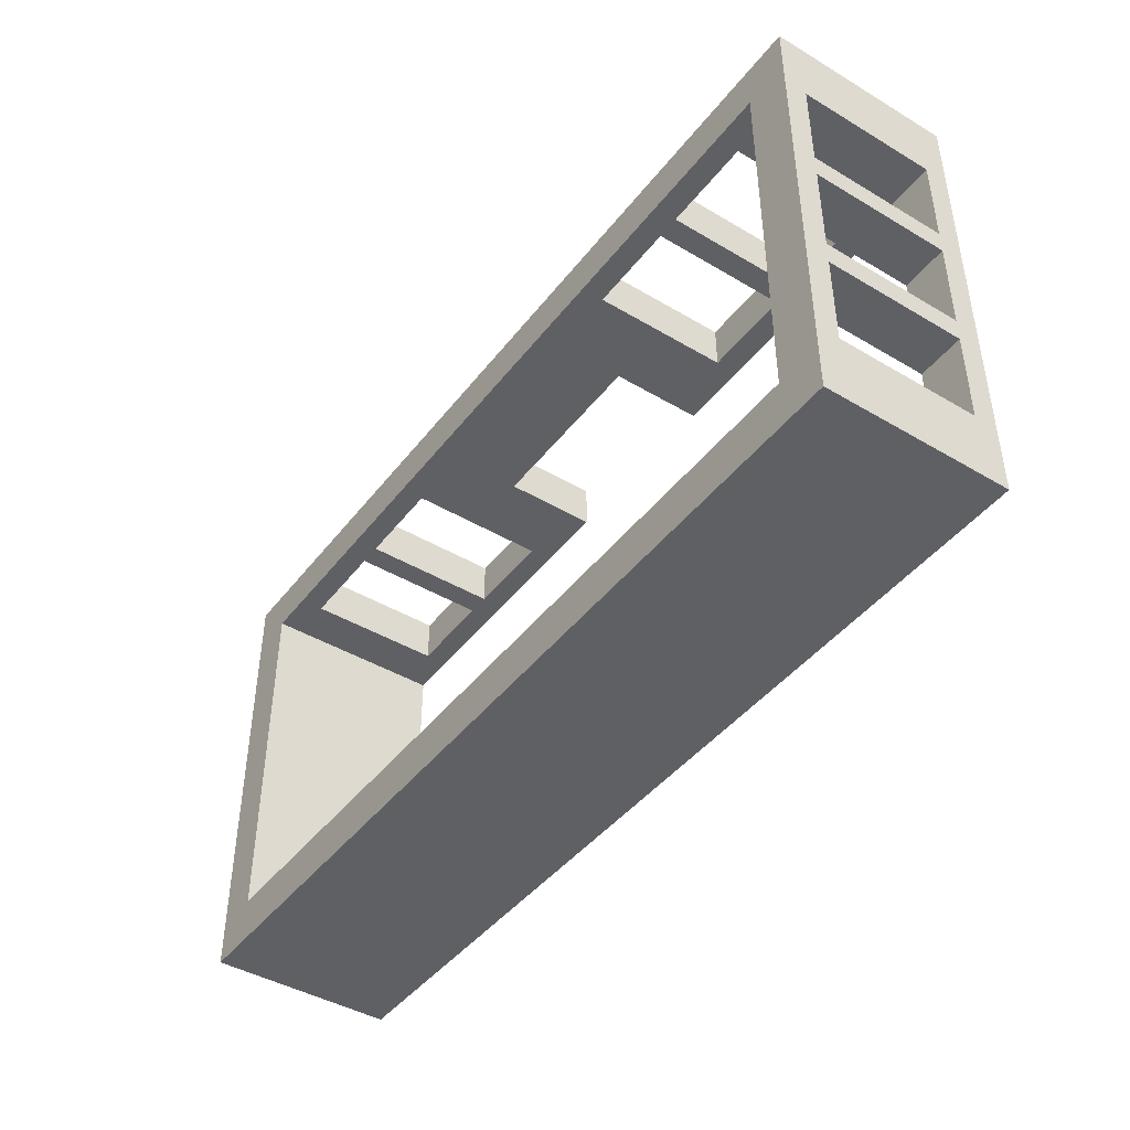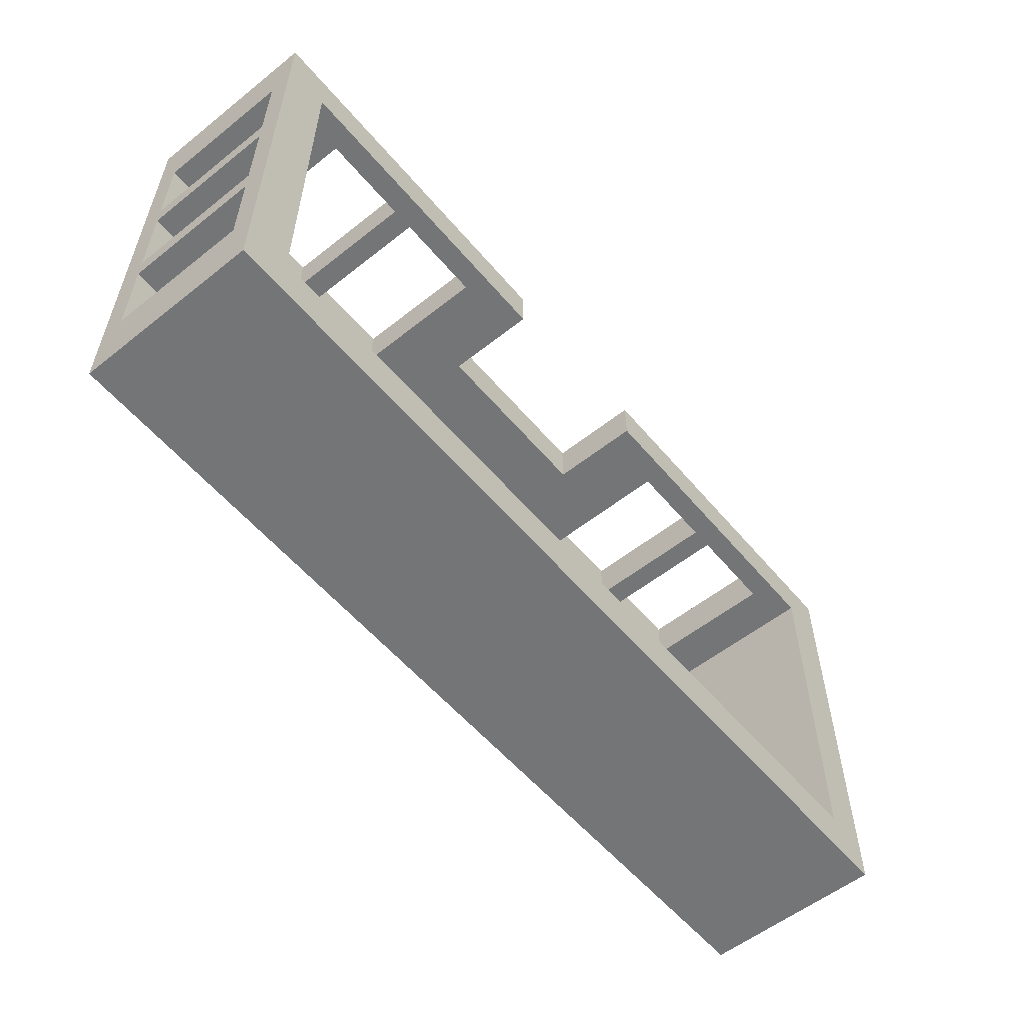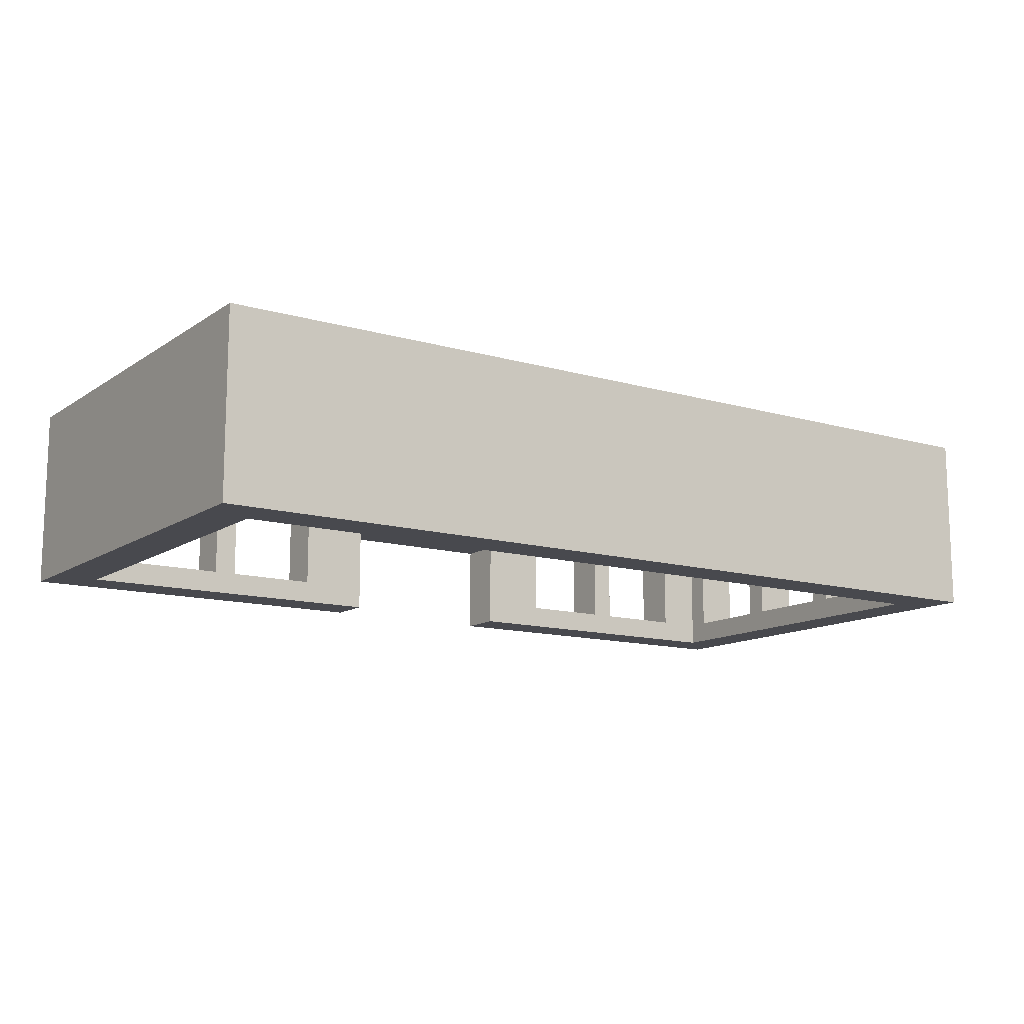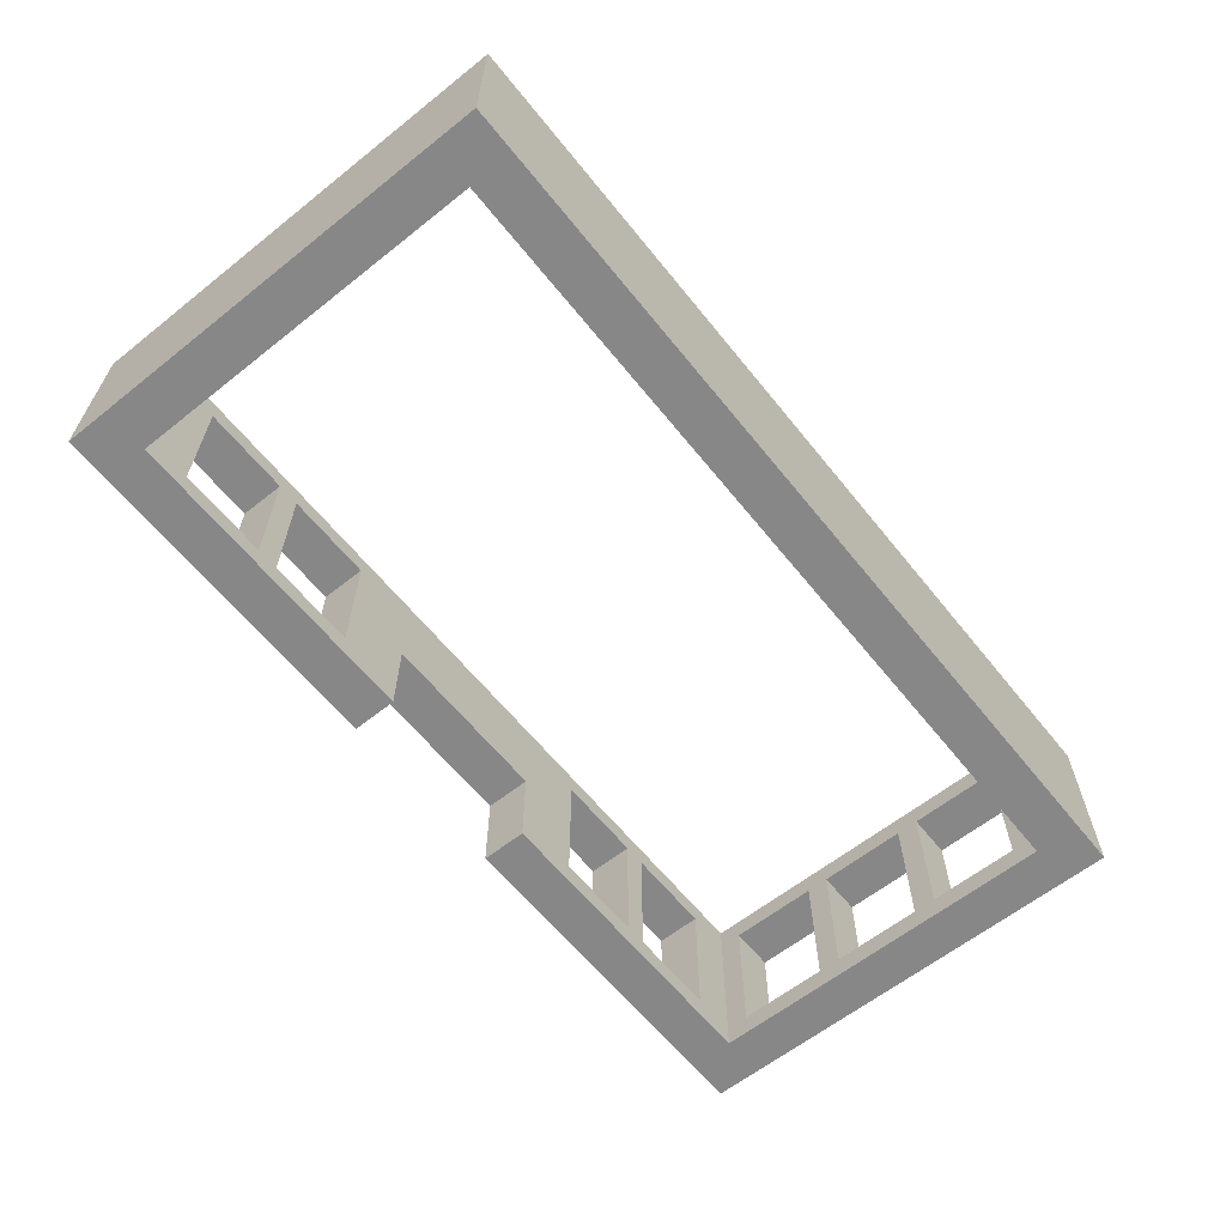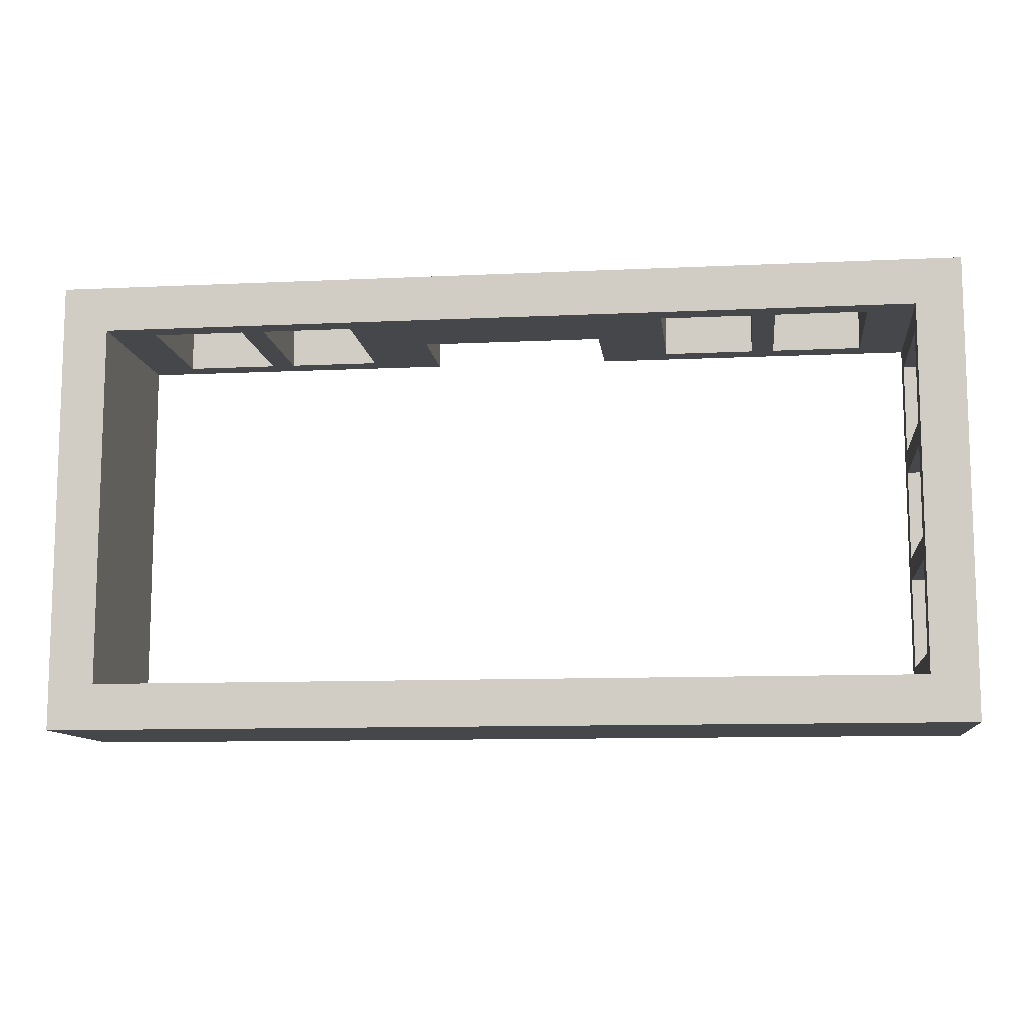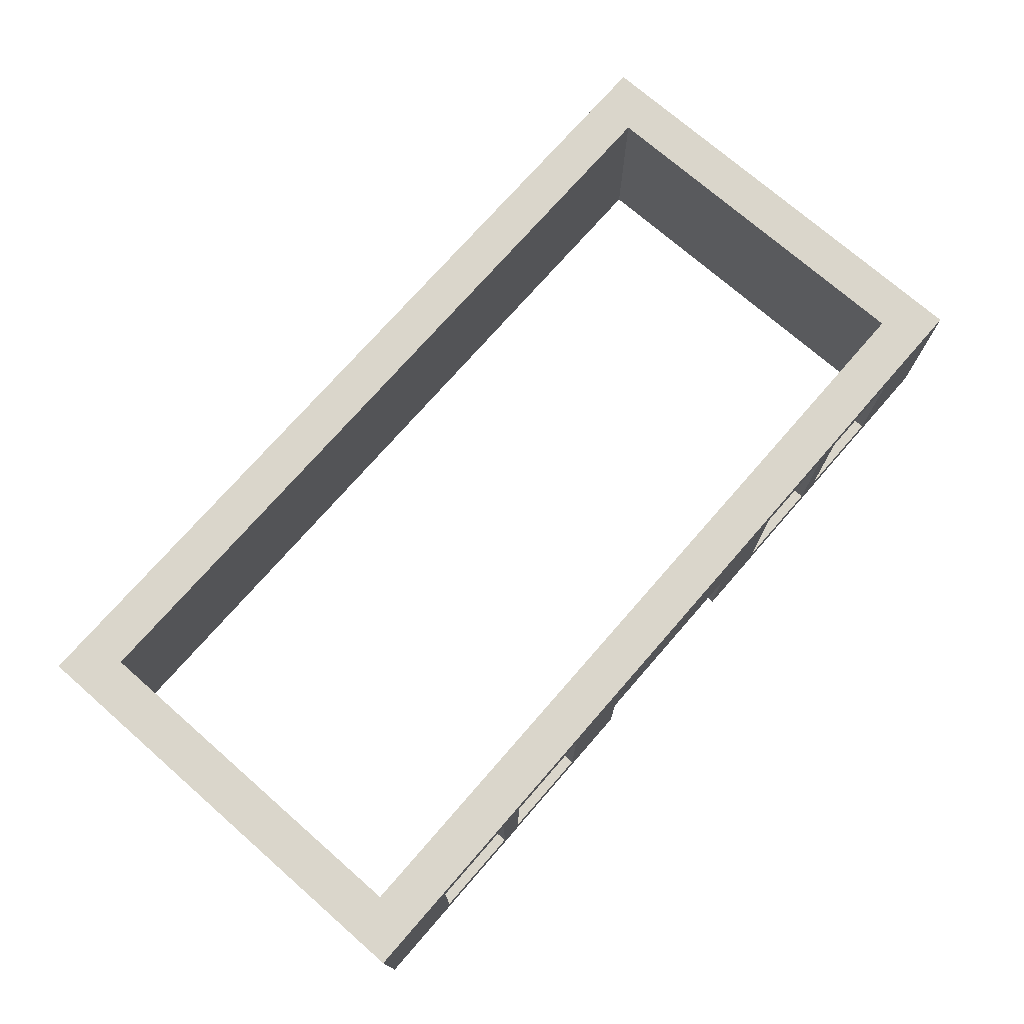
<metadata>
{"format":"obj","ext":"obj","renderer":"f3d","projection":"perspective","resolution":1024,"background":"white","views":[{"elev":-43.6,"azim":-124.9,"up":"+Z"},{"elev":-56.4,"azim":-50.4,"up":"+Z"},{"elev":-12.6,"azim":146.0,"up":"+Y"},{"elev":-62.3,"azim":128.8,"up":"+Y"},{"elev":-10.6,"azim":-173.2,"up":"+Z"},{"elev":73.7,"azim":-48.9,"up":"+Y"}]}
</metadata>
<code>
o rothenburg_upper_YNG_XNG
v 0 1.1 -5
v 0 1.35 -4.25
v 0 3.1 -5
v 0 1.35 -3.25
v 0 1.35 -3
v 0 2.85 -3.25
v 0 1.35 -2
v 0 1.35 -1.75
v 0 2.85 -2
v 0 1.1 0
v 0 1.35 -0.75
v 0 2.85 -0.75
v 0 2.85 -4.25
v 0 2.85 -3
v 0 2.85 -1.75
v 0 3.1 0
v 10 3.1 -5
v 9.5 3.1 -4.5
v 10 3.1 0
v 0.5 3.1 -4.5
v 0.5 3.1 -0.5
v 9.5 3.1 -0.5
v 10 1.1 -5
v 10 1.1 0
v 4 1.1 0
v 0.5 1.1 -0.5
v 4 1.1 -0.5
v 0.5 1.1 -4.5
v 9.5 1.1 -0.5
v 6 1.1 0
v 6 1.1 -0.5
v 9.5 1.1 -4.5
v 7.75 1.35 0
v 8 2.85 0
v 7.75 2.85 0
v 8 1.35 0
v 3.25 2.85 0
v 4 2.1 0
v 6.75 2.85 0
v 3.25 1.35 0
v 2.25 1.35 0
v 2 1.35 0
v 2.25 2.85 0
v 2 2.85 0
v 1 2.85 0
v 1 1.35 0
v 9 2.85 0
v 9 1.35 0
v 6 2.1 0
v 6.75 1.35 0
v 0.5 2.85 -4.25
v 0.5 2.85 -3.25
v 0.5 2.85 -3
v 0.5 1.35 -3.25
v 0.5 2.85 -2
v 0.5 2.85 -1.75
v 0.5 1.35 -2
v 0.5 2.85 -0.75
v 0.5 1.35 -0.75
v 0.5 1.35 -4.25
v 0.5 1.35 -3
v 0.5 1.35 -1.75
v 2.25 1.35 -0.5
v 2 2.85 -0.5
v 2.25 2.85 -0.5
v 2 1.35 -0.5
v 6.75 2.85 -0.5
v 6 2.1 -0.5
v 3.25 2.85 -0.5
v 6.75 1.35 -0.5
v 7.75 1.35 -0.5
v 8 1.35 -0.5
v 7.75 2.85 -0.5
v 8 2.85 -0.5
v 9 2.85 -0.5
v 9 1.35 -0.5
v 1 2.85 -0.5
v 1 1.35 -0.5
v 4 2.1 -0.5
v 3.25 1.35 -0.5
f 1 2 3
f 1 4 2
f 4 5 6
f 1 5 4
f 1 7 5
f 7 8 9
f 10 7 1
f 7 10 8
f 11 10 12
f 8 10 11
f 13 3 2
f 6 3 13
f 14 6 5
f 14 3 6
f 9 3 14
f 15 9 8
f 16 9 15
f 16 15 12
f 9 16 3
f 16 12 10
f 17 18 19
f 17 20 18
f 20 3 21
f 3 20 17
f 22 19 18
f 21 19 22
f 21 16 19
f 16 21 3
f 19 23 17
f 23 19 24
f 23 3 17
f 3 23 1
f 25 26 27
f 26 10 28
f 10 26 25
f 24 29 23
f 30 29 24
f 29 30 31
f 32 23 29
f 28 23 32
f 28 1 23
f 1 28 10
f 33 34 35
f 34 33 36
f 37 38 39
f 40 38 37
f 40 25 38
f 41 25 40
f 42 43 44
f 43 42 41
f 44 16 45
f 16 46 45
f 10 42 46
f 25 42 10
f 42 25 41
f 10 46 16
f 43 16 44
f 37 16 43
f 16 37 19
f 39 19 37
f 35 19 39
f 34 19 35
f 47 19 34
f 48 19 47
f 48 24 19
f 36 24 48
f 49 39 38
f 49 50 39
f 30 33 50
f 33 30 36
f 24 36 30
f 30 50 49
f 20 51 28
f 20 52 51
f 52 53 54
f 20 53 52
f 20 55 53
f 55 56 57
f 21 55 20
f 55 21 56
f 58 21 59
f 56 21 58
f 60 28 51
f 54 28 60
f 61 54 53
f 61 28 54
f 57 28 61
f 62 57 56
f 26 57 62
f 26 62 59
f 57 26 28
f 26 59 21
f 29 18 32
f 18 29 22
f 63 64 65
f 64 63 66
f 67 68 69
f 70 68 67
f 70 31 68
f 71 31 70
f 72 73 74
f 73 72 71
f 74 22 75
f 22 76 75
f 29 72 76
f 72 29 71
f 31 71 29
f 29 76 22
f 73 22 74
f 67 22 73
f 22 67 21
f 69 21 67
f 65 21 69
f 64 21 65
f 77 21 64
f 78 21 77
f 78 26 21
f 66 26 78
f 79 69 68
f 79 80 69
f 27 63 80
f 26 63 27
f 63 26 66
f 27 80 79
f 28 18 20
f 18 28 32
f 59 12 58
f 12 59 11
f 12 56 58
f 56 12 15
f 8 56 15
f 56 8 62
f 8 59 62
f 59 8 11
f 57 9 55
f 9 57 7
f 9 53 55
f 53 9 14
f 5 53 14
f 53 5 61
f 5 57 61
f 57 5 7
f 54 6 52
f 6 54 4
f 6 51 52
f 51 6 13
f 2 51 13
f 51 2 60
f 2 54 60
f 54 2 4
f 45 78 77
f 78 45 46
f 45 64 44
f 64 45 77
f 42 64 66
f 64 42 44
f 78 42 66
f 42 78 46
f 43 63 65
f 63 43 41
f 43 69 37
f 69 43 65
f 40 69 80
f 69 40 37
f 63 40 80
f 40 63 41
f 39 70 67
f 70 39 50
f 39 73 35
f 73 39 67
f 33 73 71
f 73 33 35
f 70 33 71
f 33 70 50
f 34 72 74
f 72 34 36
f 34 75 47
f 75 34 74
f 48 75 76
f 75 48 47
f 72 48 76
f 48 72 36
f 38 27 79
f 27 38 25
f 38 68 49
f 68 38 79
f 30 68 31
f 68 30 49

</code>
